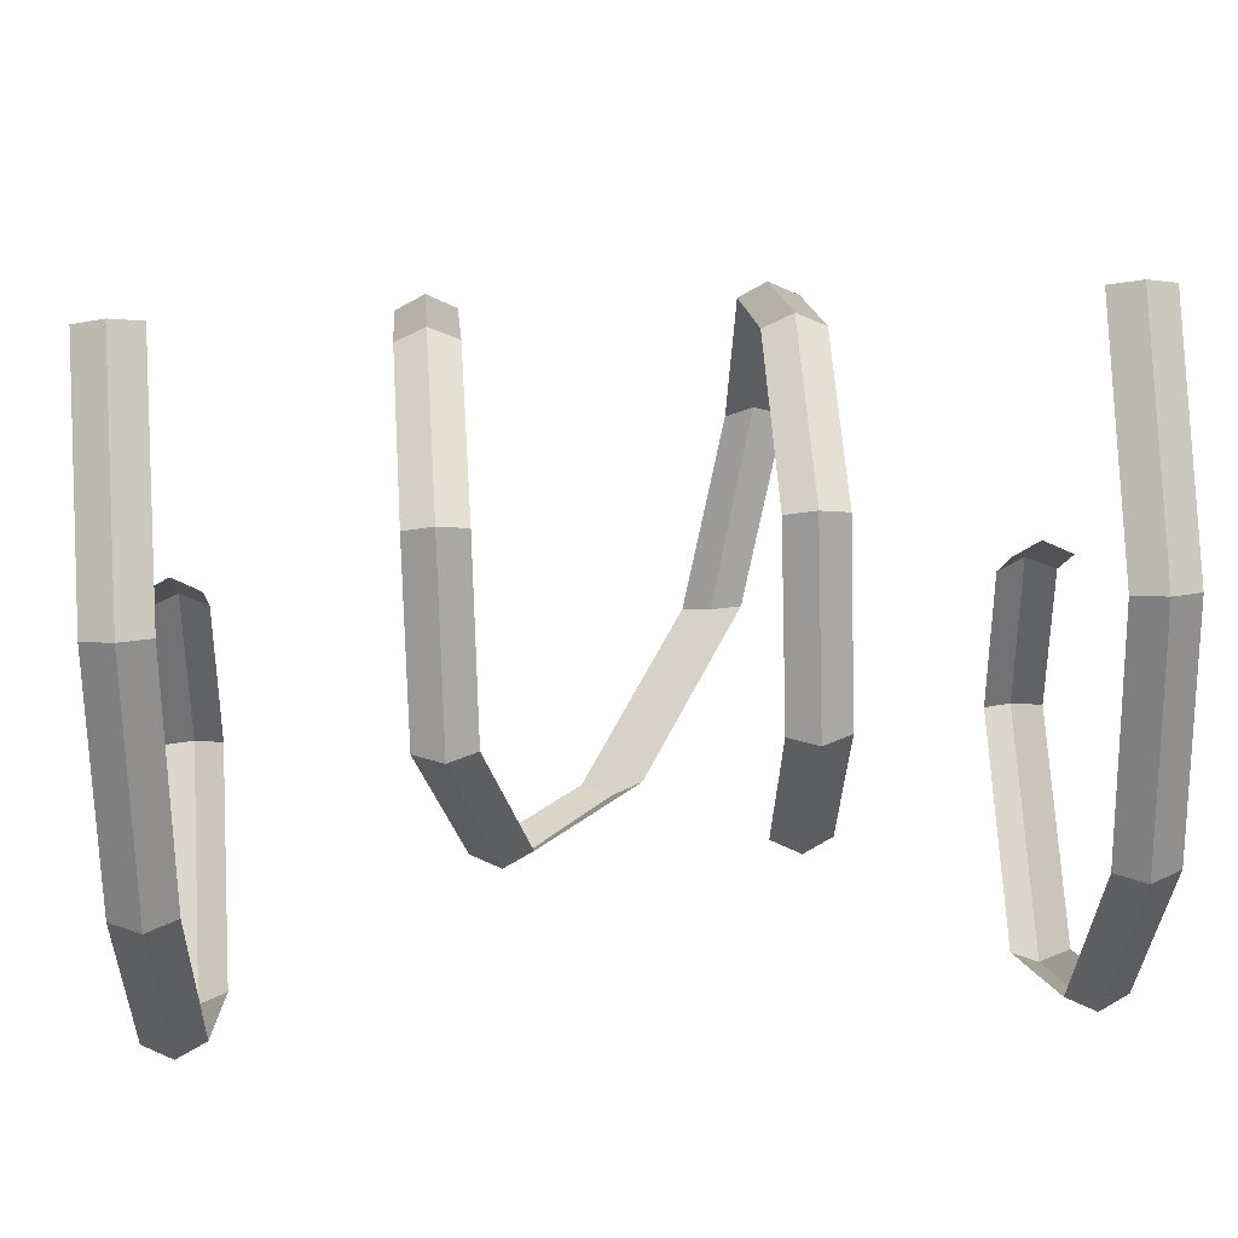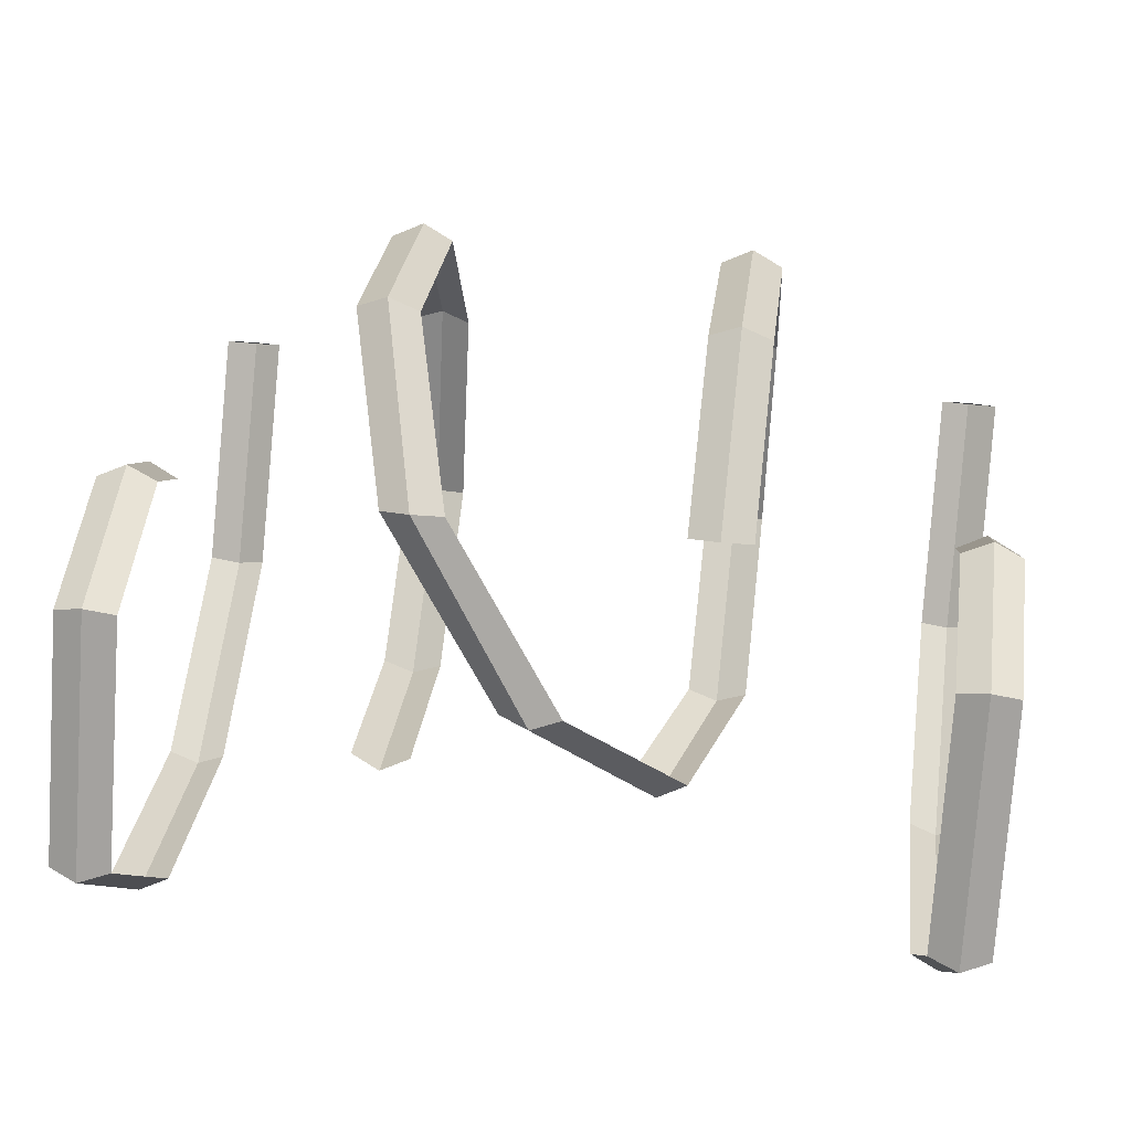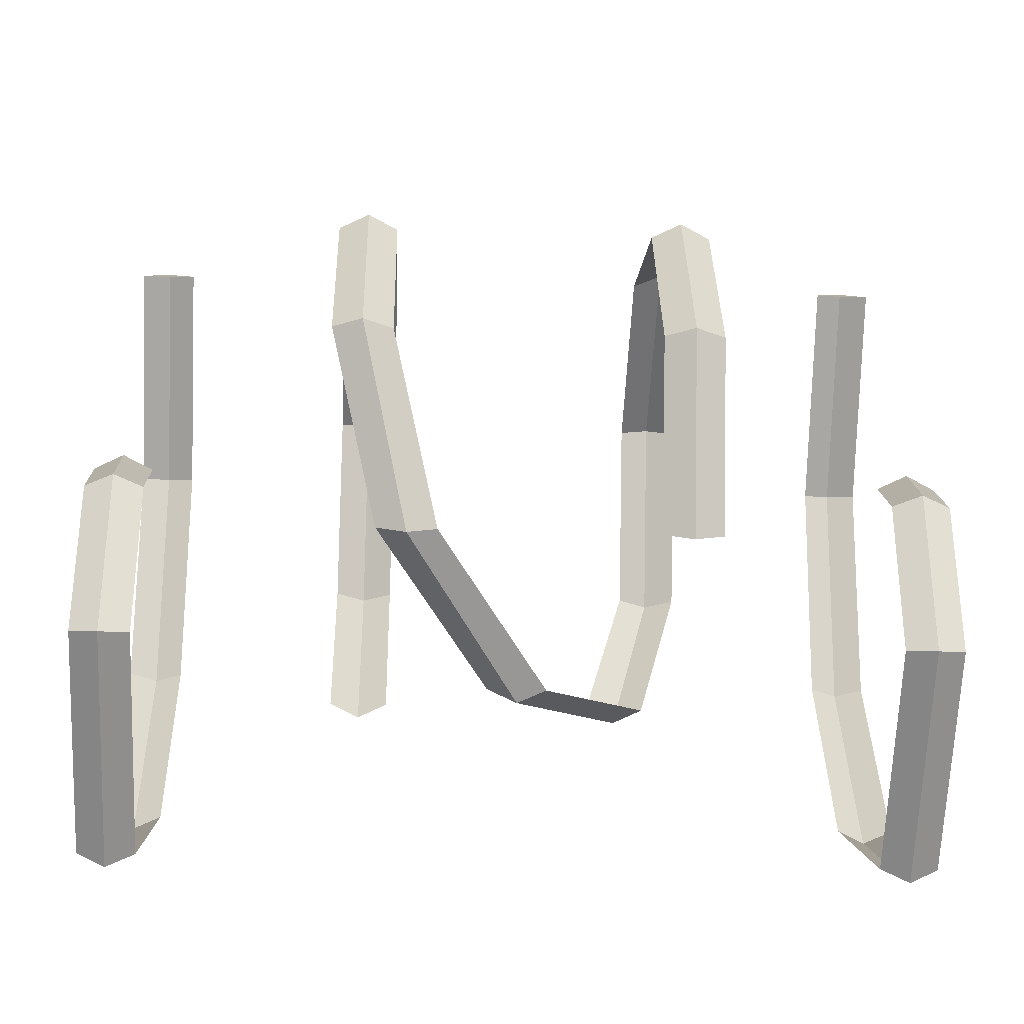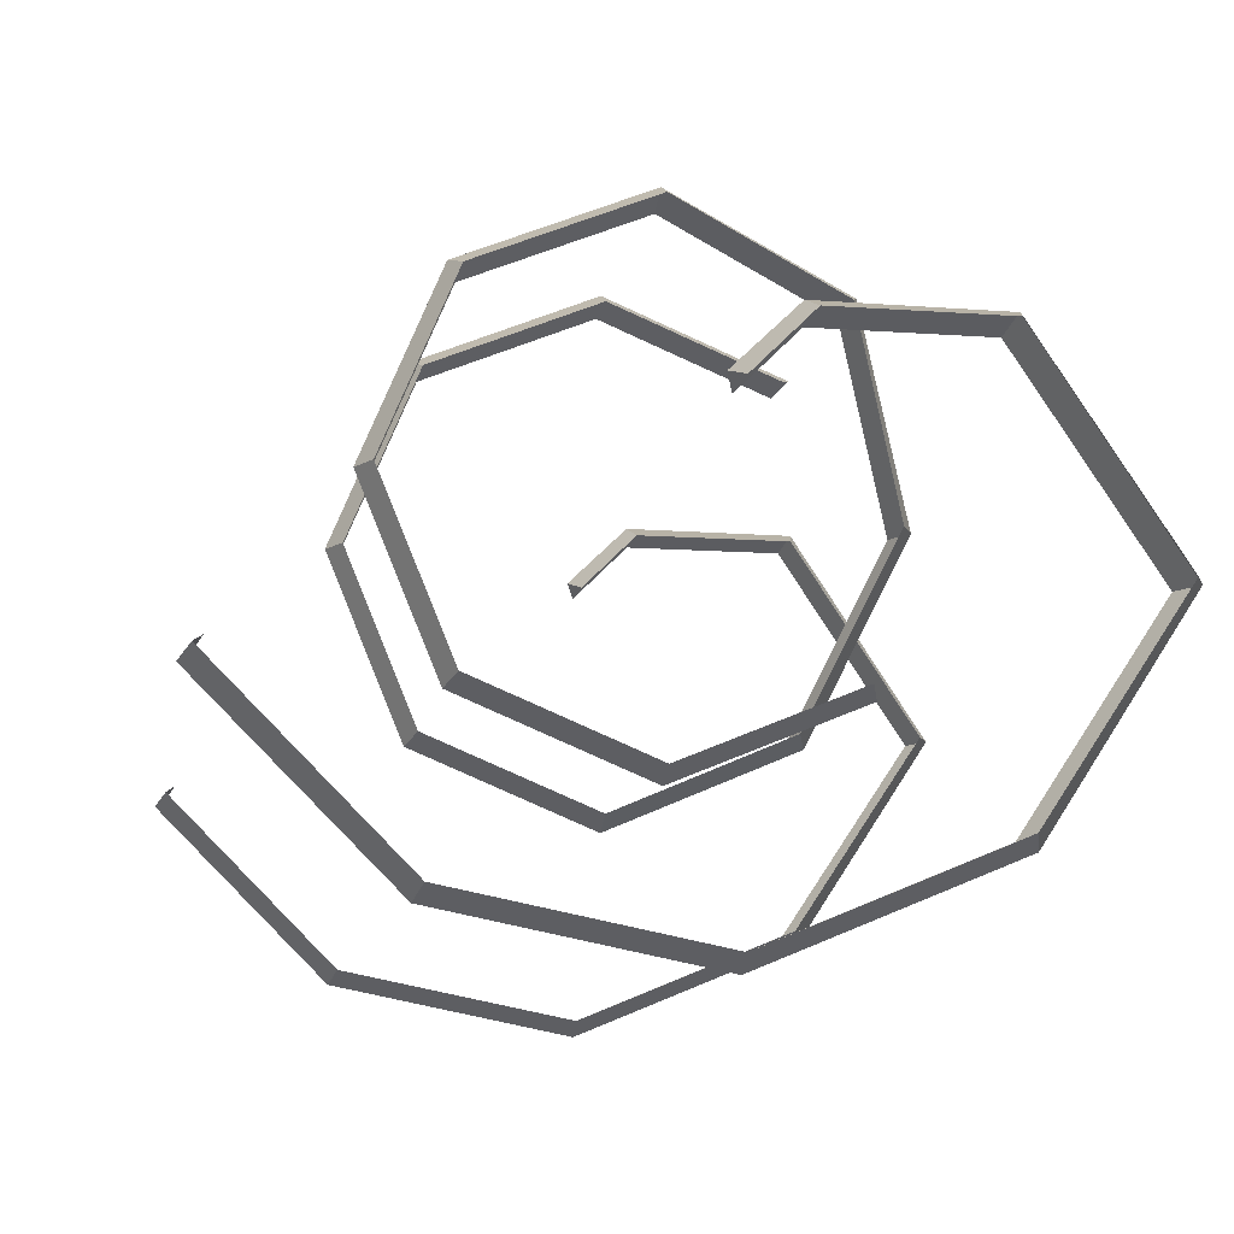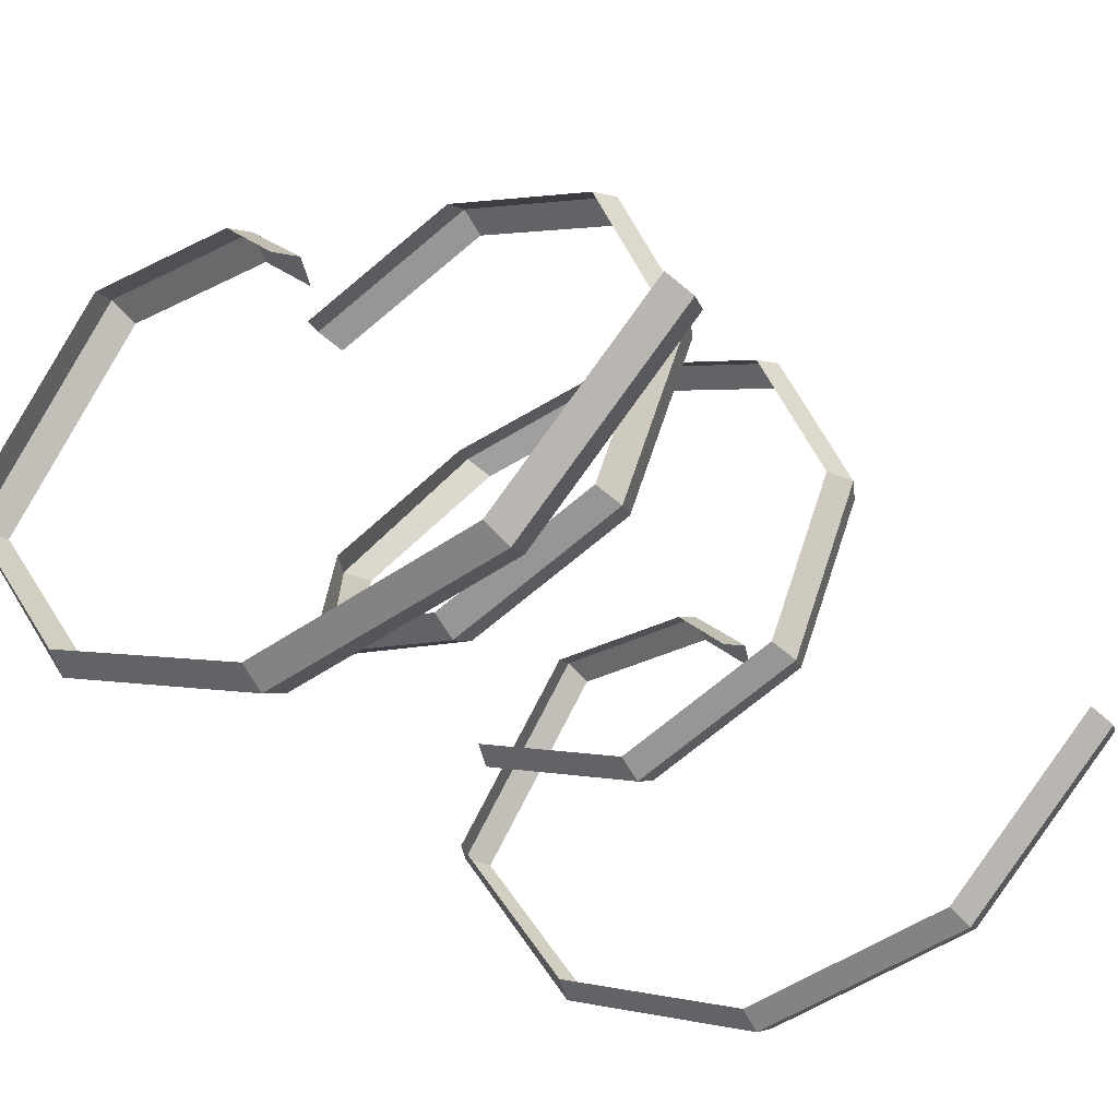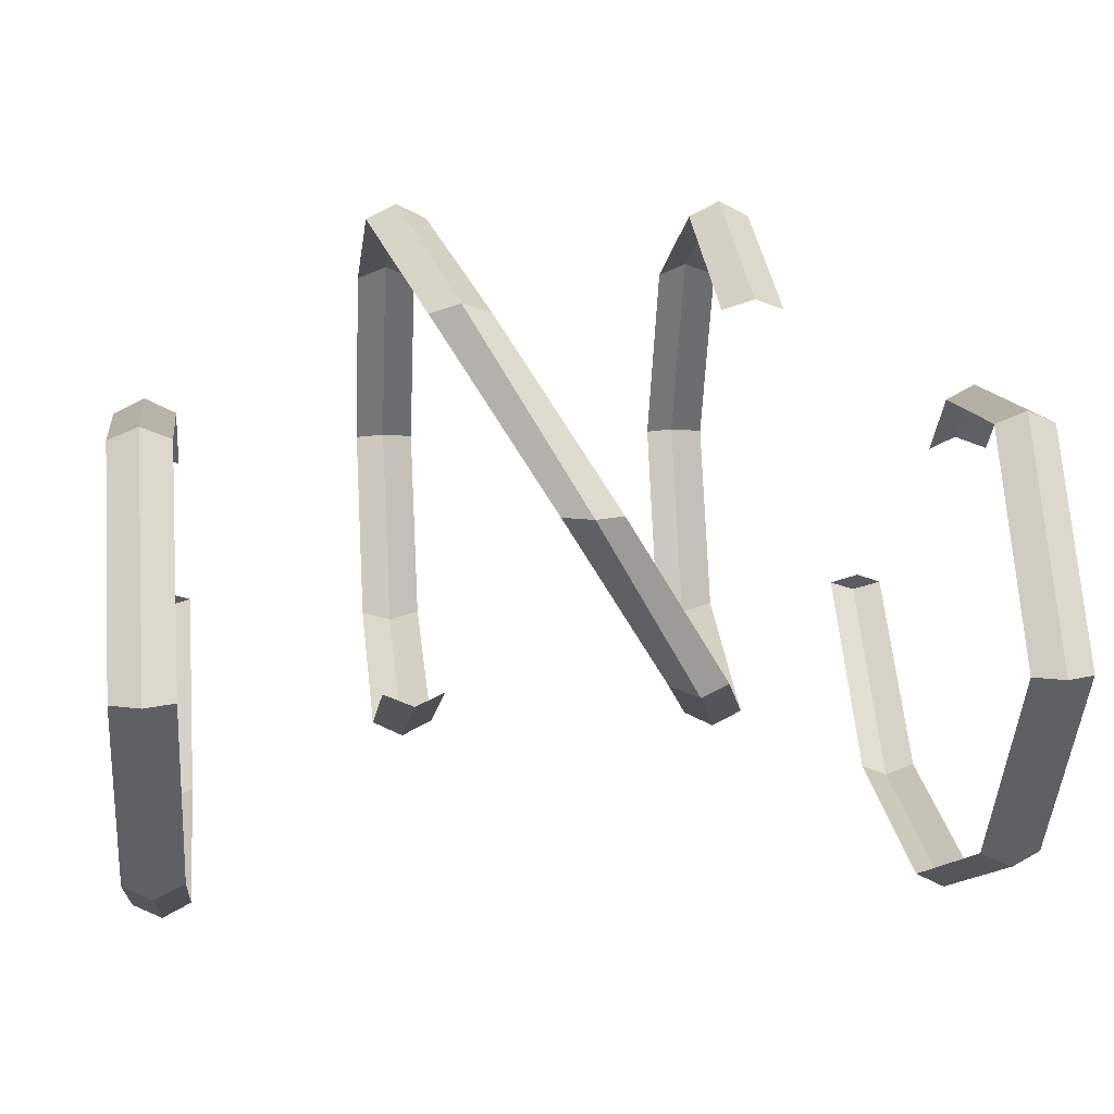
<metadata>
{"format":"obj","ext":"obj","renderer":"f3d","projection":"perspective","resolution":1024,"background":"white","views":[{"elev":36.6,"azim":-4.2,"up":"+Z"},{"elev":48.7,"azim":-173.1,"up":"+Y"},{"elev":-32.2,"azim":177.2,"up":"+Z"},{"elev":-11.5,"azim":80.1,"up":"+Y"},{"elev":-34.5,"azim":-56.0,"up":"+Y"},{"elev":11.3,"azim":172.9,"up":"+Y"}]}
</metadata>
<code>
o foot_R
v -128.6 -63.33 132.4
v -119.3 -59.9 129.2
v -128.6 -56.47 126.1
v -138 -60.03 129.1
v -128.6 15.14 -1.875
v -138 11.83 -5.181
v -138 30.43 -23.82
v -128.6 34.75 -22.03
v -119.3 11.83 -5.181
v -119.3 30.43 -23.82
v -138 30.41 -76.53
v -128.6 34.54 -78.73
v -119.3 30.41 -76.53
v -138 -35.25 -120.4
v -128.6 -35.25 -125.1
v -119.3 -35.25 -120.4
v -138 -100.9 -76.59
v -128.6 -104.5 -79.56
v -119.3 -100.9 -76.59
v -138 -131 -3.805
v -128.6 -135.7 -4.263
v -119.3 -131 -3.805
v -128.6 -119.8 75.67
v -138 -115.6 73.47
v -119.3 -115.6 73.47
f 1 2 3 4
f 5 6 7 8
f 9 5 8 10
f 8 7 11 12
f 10 8 12 13
f 12 11 14 15
f 13 12 15 16
f 15 14 17 18
f 16 15 18 19
f 18 17 20 21
f 19 18 21 22
f 21 23 24 20
f 22 25 23 21
f 23 1 4 24
f 25 2 1 23
o spiral_tube
v -50.66 91.06 3.2e-05
v -41.31 86.39 3e-05
v -41.31 62.87 -56.77
v -50.66 66.18 -60.08
v -60.01 86.39 3e-05
v -60.01 62.87 -56.77
v 50.66 -53.98 -60.08
v 50.66 -78.87 -1.7e-05
v 41.31 -74.19 -1.5e-05
v 41.31 -50.67 -56.77
v 60.01 -50.67 -56.77
v 60.01 -74.19 -2.1e-05
v -50.66 -78.87 -1.7e-05
v -41.31 -74.19 -1.5e-05
v -41.31 -50.67 56.77
v -50.66 -53.98 60.08
v -60.01 -74.19 -1.5e-05
v -60.01 -50.67 56.77
v -41.31 6.098 80.29
v -50.66 6.098 84.96
v -60.01 6.098 80.29
v -41.31 62.87 56.77
v -50.66 66.18 60.08
v -60.01 62.87 56.77
v 35.85 66.18 -60.08
v 45.2 62.87 -56.77
v 9.27 6.098 -80.29
v -0.08022 6.098 -84.96
v 26.5 62.87 -56.77
v -9.43 6.098 -80.29
v -26.49 -50.67 -56.77
v -35.84 -53.98 -60.08
v -45.19 -50.67 -56.77
v 50.66 -53.98 60.08
v 41.31 -50.67 56.77
v 60.01 -50.67 56.77
v 50.66 6.098 84.96
v 41.31 6.098 80.29
v 60.01 6.098 80.29
v 50.66 66.18 60.08
v 41.31 62.87 56.77
v 60.01 62.87 56.77
v 50.66 91.06 3.2e-05
v 41.31 86.39 3e-05
v 60.01 86.39 3e-05
f 26 27 28 29
f 30 26 29 31
f 32 33 34 35
f 36 37 33 32
f 38 39 40 41
f 42 38 41 43
f 41 40 44 45
f 43 41 45 46
f 45 44 47 48
f 46 45 48 49
f 48 47 27 26
f 49 48 26 30
f 50 51 52 53
f 54 50 53 55
f 53 52 56 57
f 55 53 57 58
f 57 56 39 38
f 58 57 38 42
f 33 59 60 34
f 37 61 59 33
f 59 62 63 60
f 61 64 62 59
f 62 65 66 63
f 64 67 65 62
f 65 68 69 66
f 67 70 68 65
f 68 70 51 50
f 54 69 68 50
o foot_L
v 128.6 -63.33 132.4
v 138 -60.03 129.1
v 128.6 -56.47 126.1
v 119.3 -59.9 129.2
v 128.6 15.14 -1.875
v 128.6 34.75 -22.03
v 138 30.43 -23.82
v 138 11.83 -5.181
v 119.3 11.83 -5.181
v 119.3 30.43 -23.82
v 128.6 34.54 -78.73
v 138 30.41 -76.53
v 119.3 30.41 -76.53
v 128.6 -35.25 -125.1
v 138 -35.25 -120.4
v 119.3 -35.25 -120.4
v 128.6 -104.5 -79.56
v 138 -100.9 -76.59
v 119.3 -100.9 -76.59
v 128.6 -135.7 -4.263
v 138 -131 -3.805
v 119.3 -131 -3.805
v 138 -115.6 73.47
v 128.6 -119.8 75.67
v 119.3 -115.6 73.47
f 71 72 73 74
f 75 76 77 78
f 79 80 76 75
f 76 81 82 77
f 80 83 81 76
f 81 84 85 82
f 83 86 84 81
f 84 87 88 85
f 86 89 87 84
f 87 90 91 88
f 89 92 90 87
f 90 91 93 94
f 92 90 94 95
f 94 93 72 71
f 95 94 71 74

</code>
